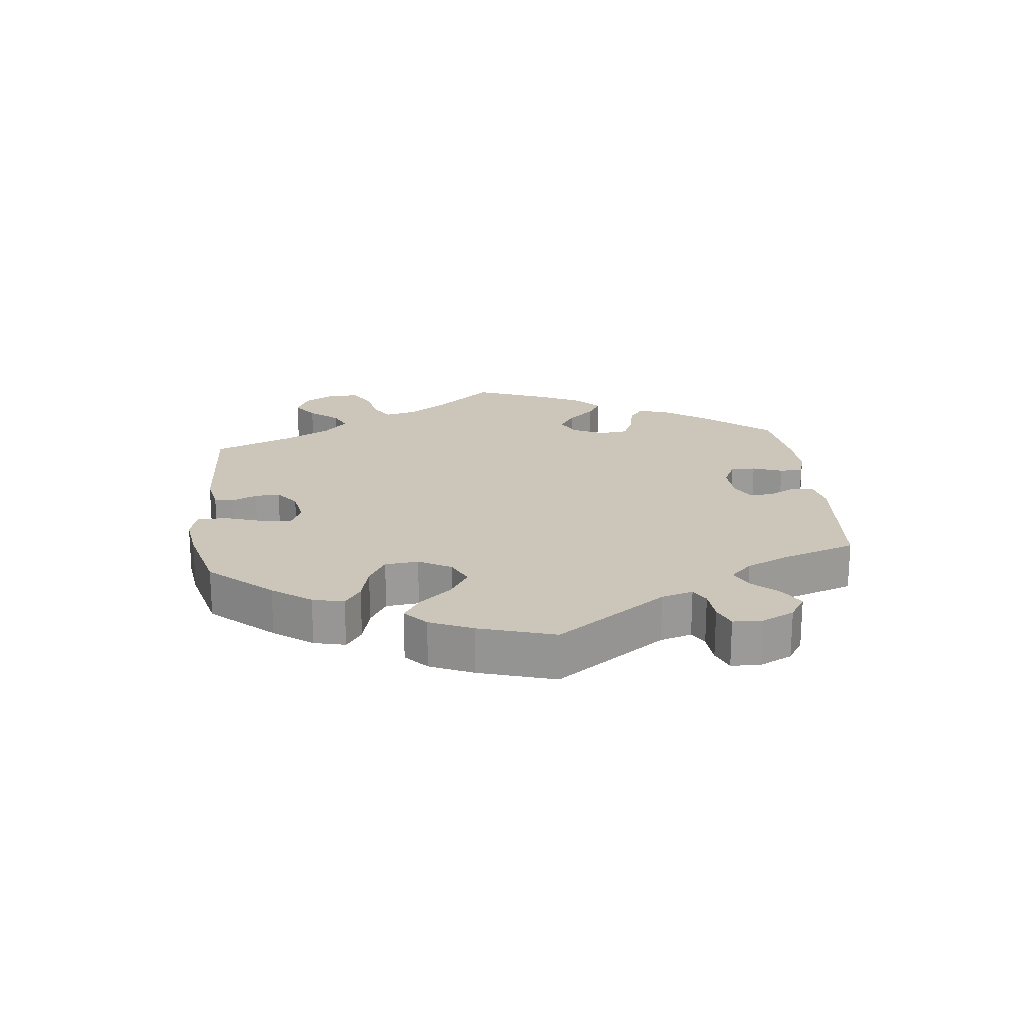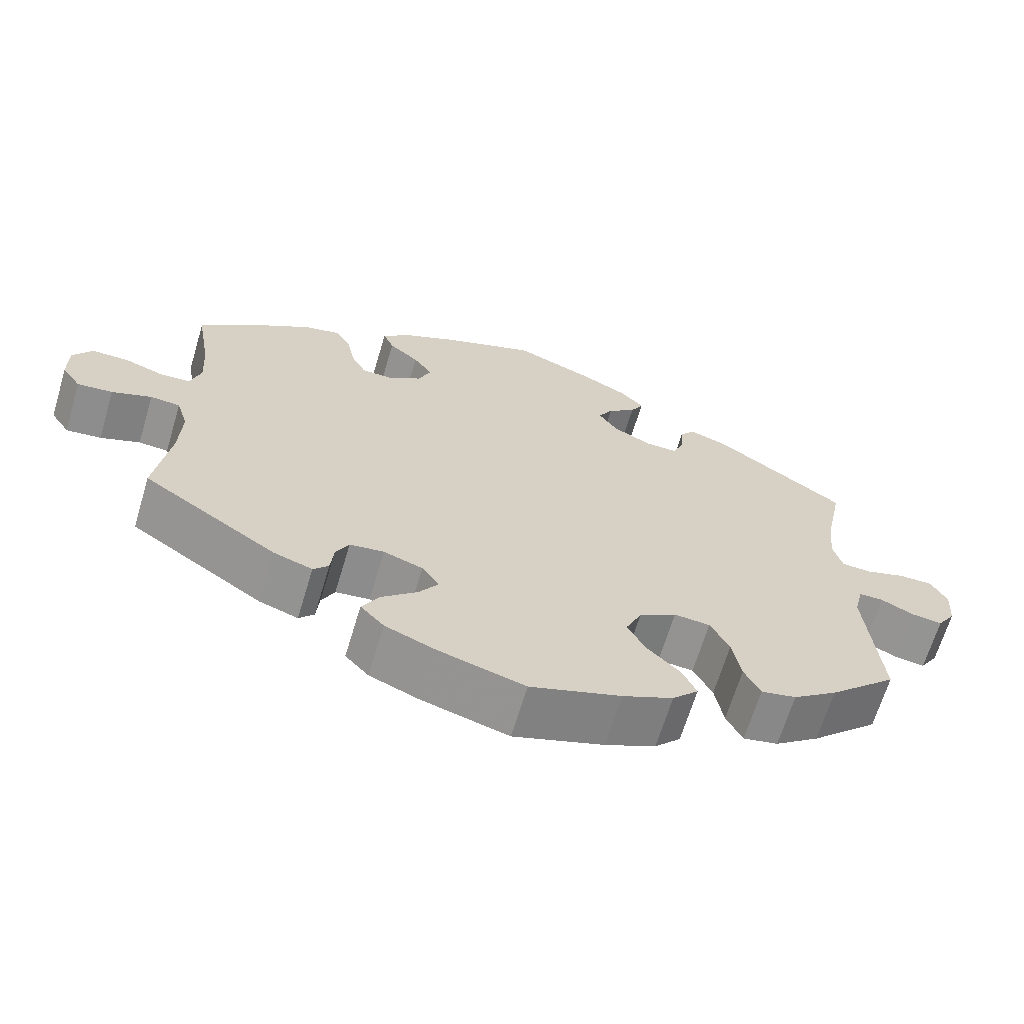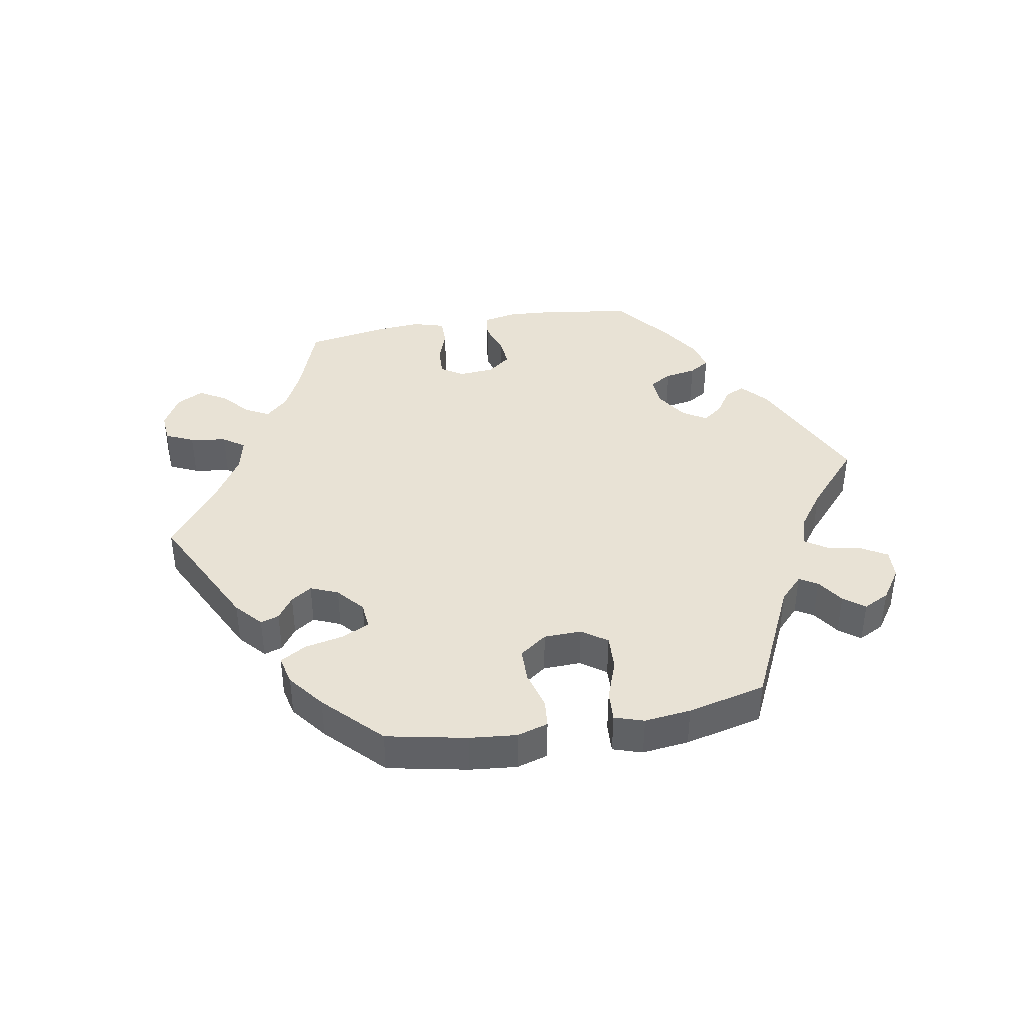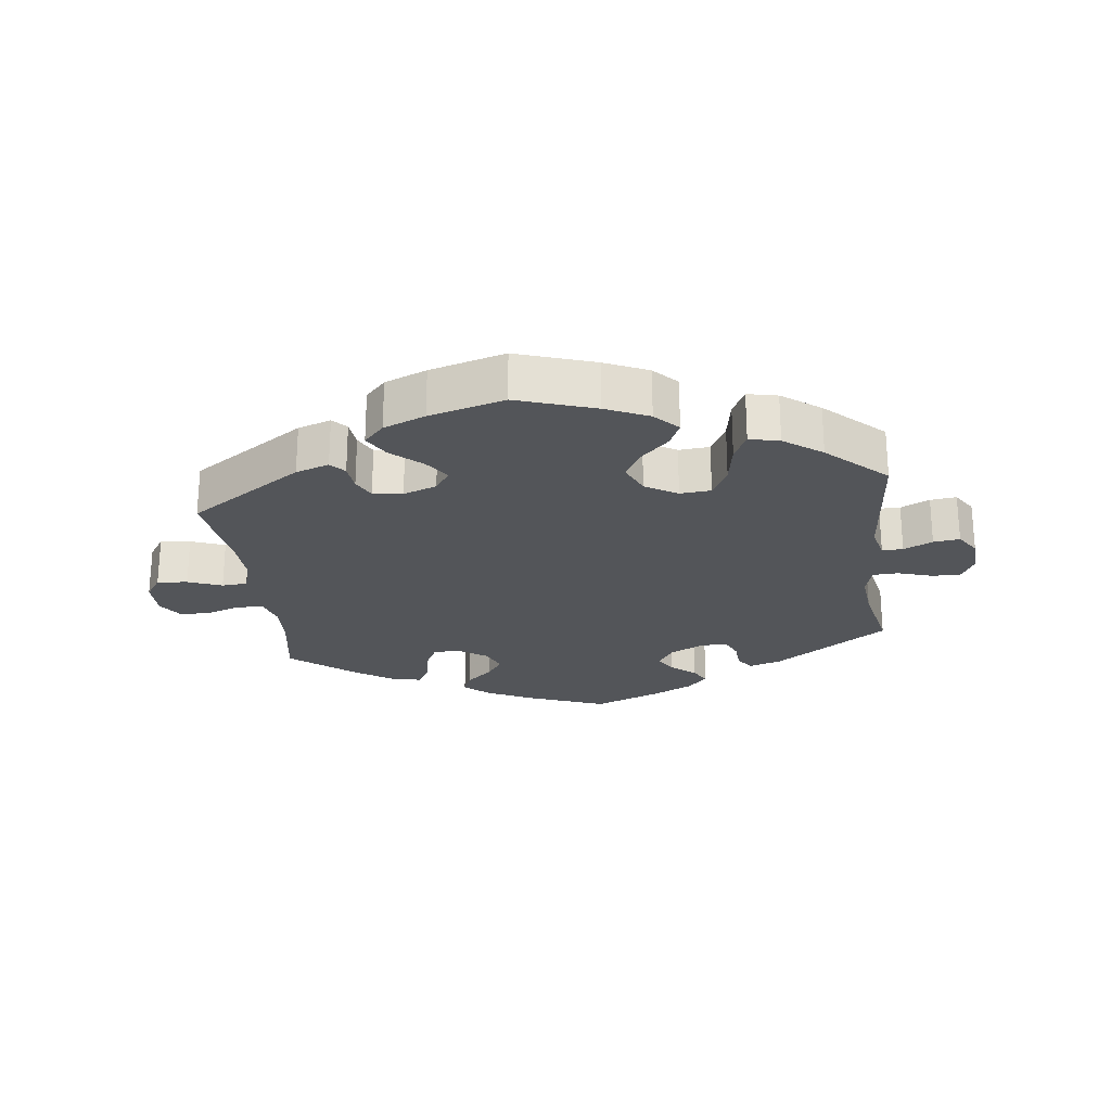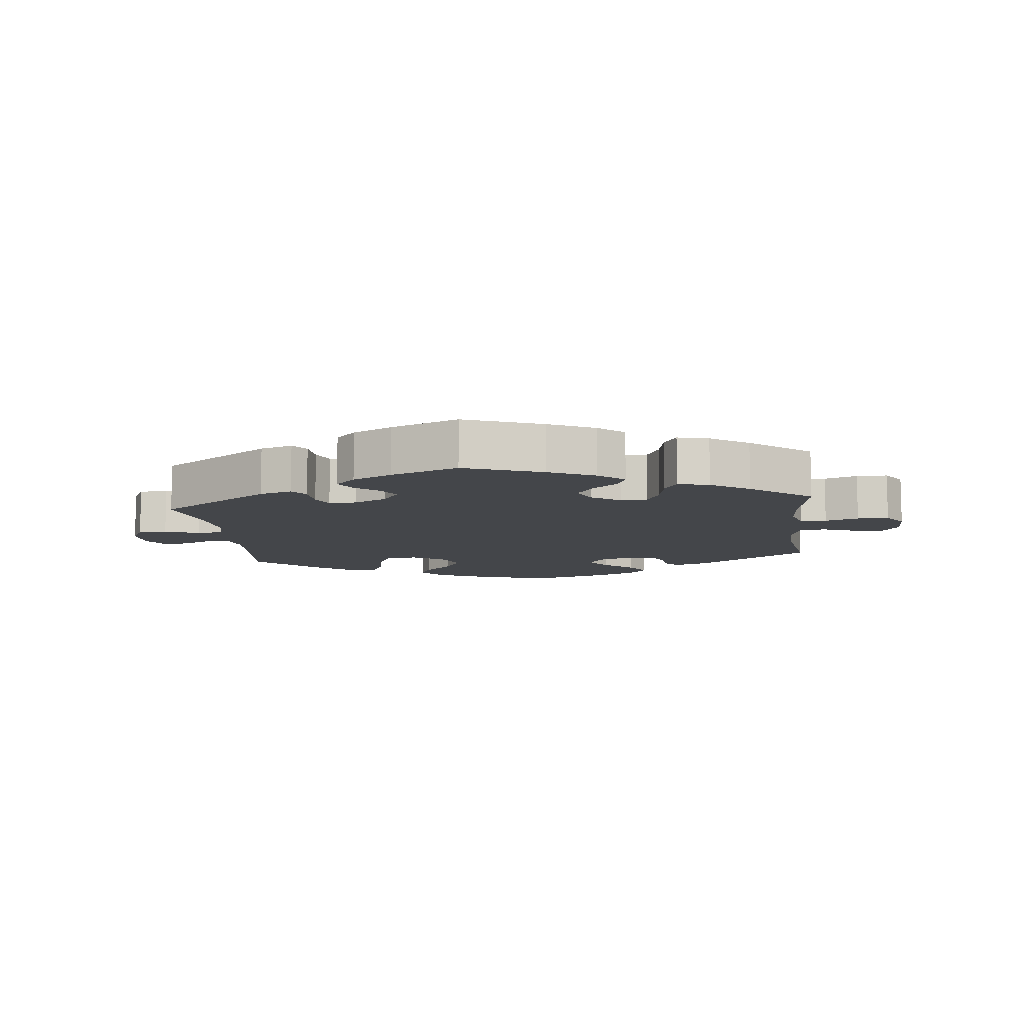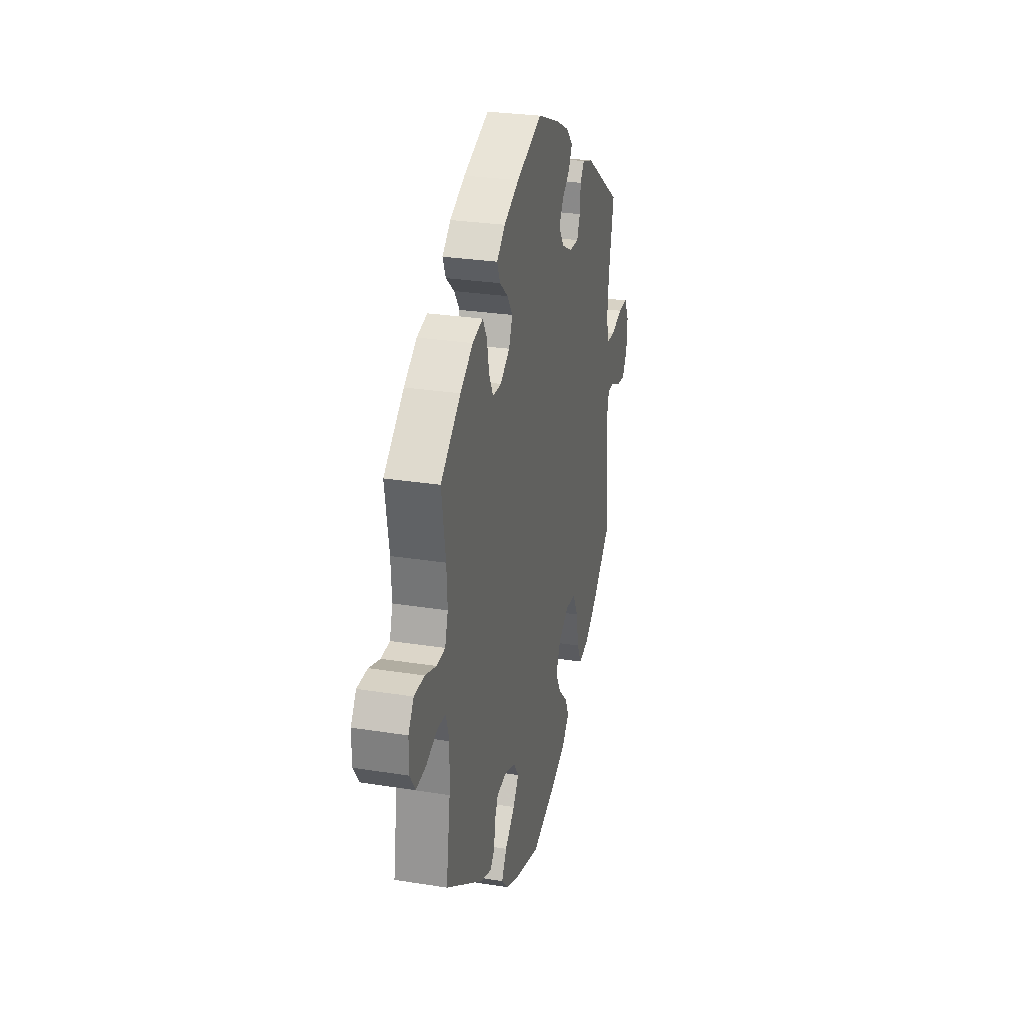
<metadata>
{"format":"obj","ext":"obj","renderer":"f3d","projection":"perspective","resolution":1024,"background":"white","views":[{"elev":20.8,"azim":-126.2,"up":"+Y"},{"elev":-66.1,"azim":163.3,"up":"+Z"},{"elev":40.9,"azim":-160.0,"up":"+Y"},{"elev":-24.3,"azim":-172.9,"up":"+Y"},{"elev":-9.7,"azim":6.5,"up":"+Y"},{"elev":27.6,"azim":103.8,"up":"+Z"}]}
</metadata>
<code>
v 0.119 0.07 0.532
v 0.189 0.07 0.498
v 0.228 0.07 0.464
v 0.214 0.07 0.43
v 0.175 0.07 0.397
v 0.15 0.07 0.361
v 0.167 0.07 0.321
v 0.211 0.07 0.291
v 0.251 0.07 0.292
v 0.271 0.07 0.331
v 0.281 0.07 0.384
v 0.301 0.07 0.418
v 0.349 0.07 0.406
v 0.408 0.07 0.366
v 0.501 0.07 0.29
v 0.482 0.07 0.176
v 0.478 0.07 0.108
v 0.492 0.07 0.063
v 0.532 0.07 0.061
v 0.583 0.07 0.078
v 0.631 0.07 0.078
v 0.656 0.07 0.04
v 0.656 0.07 -0.016
v 0.631 0.07 -0.053
v 0.585 0.07 -0.048
v 0.533 0.07 -0.028
v 0.494 0.07 -0.031
v 0.479 0.07 -0.08
v 0.482 0.07 -0.159
v 0.501 0.07 -0.289
v 0.326 0.07 -0.404
v 0.275 0.07 -0.421
v 0.255 0.07 -0.399
v 0.251 0.07 -0.357
v 0.234 0.07 -0.323
v 0.189 0.07 -0.317
v 0.138 0.07 -0.335
v 0.115 0.07 -0.368
v 0.141 0.07 -0.406
v 0.187 0.07 -0.447
v 0.21 0.07 -0.487
v 0.179 0.07 -0.52
v 0.115 0.07 -0.546
v 0 0.07 -0.578
v -0.119 0.07 -0.538
v -0.185 0.07 -0.508
v -0.219 0.07 -0.472
v -0.201 0.07 -0.433
v -0.158 0.07 -0.391
v -0.133 0.07 -0.346
v -0.154 0.07 -0.299
v -0.203 0.07 -0.269
v -0.25 0.07 -0.273
v -0.275 0.07 -0.321
v -0.286 0.07 -0.384
v -0.307 0.07 -0.426
v -0.353 0.07 -0.416
v -0.411 0.07 -0.373
v -0.5 0.07 -0.289
v -0.482 0.07 -0.084
v -0.494 0.07 -0.035
v -0.526 0.07 -0.035
v -0.57 0.07 -0.056
v -0.61 0.07 -0.061
v -0.634 0.07 -0.024
v -0.638 0.07 0.032
v -0.617 0.07 0.072
v -0.573 0.07 0.072
v -0.52 0.07 0.055
v -0.481 0.07 0.057
v -0.469 0.07 0.102
v -0.476 0.07 0.172
v -0.5 0.07 0.289
v -0.327 0.07 0.407
v -0.277 0.07 0.423
v -0.258 0.07 0.397
v -0.255 0.07 0.351
v -0.24 0.07 0.317
v -0.198 0.07 0.318
v -0.148 0.07 0.343
v -0.123 0.07 0.38
v -0.142 0.07 0.413
v -0.179 0.07 0.444
v -0.196 0.07 0.475
v -0.165 0.07 0.507
v -0.105 0.07 0.537
v -0.001 0.07 0.578
v 0.119 0 0.532
v 0.189 0 0.498
v 0.228 0 0.464
v 0.214 0 0.43
v 0.175 0 0.397
v 0.15 0 0.361
v 0.167 0 0.321
v 0.211 0 0.291
v 0.251 0 0.292
v 0.271 0 0.331
v 0.281 0 0.384
v 0.301 0 0.418
v 0.349 0 0.406
v 0.408 0 0.366
v 0.501 0 0.29
v 0.482 0 0.176
v 0.478 0 0.108
v 0.492 0 0.063
v 0.532 0 0.061
v 0.583 0 0.078
v 0.631 0 0.078
v 0.656 0 0.04
v 0.656 0 -0.016
v 0.631 0 -0.053
v 0.585 0 -0.048
v 0.533 0 -0.028
v 0.494 0 -0.031
v 0.479 0 -0.08
v 0.482 0 -0.159
v 0.501 0 -0.289
v 0.326 0 -0.404
v 0.275 0 -0.421
v 0.255 0 -0.399
v 0.251 0 -0.357
v 0.234 0 -0.323
v 0.189 0 -0.317
v 0.138 0 -0.335
v 0.115 0 -0.368
v 0.141 0 -0.406
v 0.187 0 -0.447
v 0.21 0 -0.487
v 0.179 0 -0.52
v 0.115 0 -0.546
v 0 0 -0.578
v -0.119 0 -0.538
v -0.185 0 -0.508
v -0.219 0 -0.472
v -0.201 0 -0.433
v -0.158 0 -0.391
v -0.133 0 -0.346
v -0.154 0 -0.299
v -0.203 0 -0.269
v -0.25 0 -0.273
v -0.275 0 -0.321
v -0.286 0 -0.384
v -0.307 0 -0.426
v -0.353 0 -0.416
v -0.411 0 -0.373
v -0.5 0 -0.289
v -0.482 0 -0.084
v -0.494 0 -0.035
v -0.526 0 -0.035
v -0.57 0 -0.056
v -0.61 0 -0.061
v -0.634 0 -0.024
v -0.638 0 0.032
v -0.617 0 0.072
v -0.573 0 0.072
v -0.52 0 0.055
v -0.481 0 0.057
v -0.469 0 0.102
v -0.476 0 0.172
v -0.5 0 0.289
v -0.327 0 0.407
v -0.277 0 0.423
v -0.258 0 0.397
v -0.255 0 0.351
v -0.24 0 0.317
v -0.198 0 0.318
v -0.148 0 0.343
v -0.123 0 0.38
v -0.142 0 0.413
v -0.179 0 0.444
v -0.196 0 0.475
v -0.165 0 0.507
v -0.105 0 0.537
v -0.001 0 0.578
f 82 83 84 85
f 81 82 85 86
f 74 75 76 77
f 72 73 74 77
f 71 72 77 78
f 70 71 78 79
f 66 67 68 69
f 66 69 70
f 65 66 70
f 62 63 64 65
f 61 62 65 70
f 60 61 70 79
f 54 55 56 57
f 53 54 57 58
f 46 47 48 49
f 46 49 50
f 45 46 50
f 44 45 50
f 43 44 50 51
f 39 40 41 42
f 38 39 42 43
f 31 32 33 34
f 29 30 31 34
f 28 29 34 35
f 27 28 35 36
f 23 24 25 26
f 23 26 27
f 22 23 27
f 19 20 21 22
f 18 19 22 27
f 17 18 27 36
f 13 14 15 16
f 10 11 12 13
f 9 10 13 16
f 8 9 16 17
f 2 3 4 5
f 2 5 6
f 1 2 6
f 81 86 87 1
f 59 60 79 80
f 53 58 59 80
f 52 53 80 81
f 51 52 81 1
f 38 43 51
f 37 38 51 1
f 7 8 17 36
f 6 7 36 37
f 1 6 37
f 172 171 170 169
f 173 172 169 168
f 164 163 162 161
f 164 161 160 159
f 165 164 159 158
f 166 165 158 157
f 156 155 154 153
f 157 156 153
f 157 153 152
f 152 151 150 149
f 157 152 149 148
f 166 157 148 147
f 144 143 142 141
f 145 144 141 140
f 136 135 134 133
f 137 136 133
f 137 133 132
f 137 132 131
f 138 137 131 130
f 129 128 127 126
f 130 129 126 125
f 121 120 119 118
f 121 118 117 116
f 122 121 116 115
f 123 122 115 114
f 113 112 111 110
f 114 113 110
f 114 110 109
f 109 108 107 106
f 114 109 106 105
f 123 114 105 104
f 103 102 101 100
f 100 99 98 97
f 103 100 97 96
f 104 103 96 95
f 92 91 90 89
f 93 92 89
f 93 89 88
f 88 174 173 168
f 167 166 147 146
f 167 146 145 140
f 168 167 140 139
f 88 168 139 138
f 138 130 125
f 88 138 125 124
f 123 104 95 94
f 124 123 94 93
f 124 93 88
f 1 88 89 2
f 2 89 90 3
f 3 90 91 4
f 4 91 92 5
f 5 92 93 6
f 6 93 94 7
f 7 94 95 8
f 8 95 96 9
f 9 96 97 10
f 10 97 98 11
f 11 98 99 12
f 12 99 100 13
f 13 100 101 14
f 14 101 102 15
f 15 102 103 16
f 16 103 104 17
f 17 104 105 18
f 18 105 106 19
f 19 106 107 20
f 20 107 108 21
f 21 108 109 22
f 22 109 110 23
f 23 110 111 24
f 24 111 112 25
f 25 112 113 26
f 26 113 114 27
f 27 114 115 28
f 28 115 116 29
f 29 116 117 30
f 30 117 118 31
f 31 118 119 32
f 32 119 120 33
f 33 120 121 34
f 34 121 122 35
f 35 122 123 36
f 36 123 124 37
f 37 124 125 38
f 38 125 126 39
f 39 126 127 40
f 40 127 128 41
f 41 128 129 42
f 42 129 130 43
f 43 130 131 44
f 44 131 132 45
f 45 132 133 46
f 46 133 134 47
f 47 134 135 48
f 48 135 136 49
f 49 136 137 50
f 50 137 138 51
f 51 138 139 52
f 52 139 140 53
f 53 140 141 54
f 54 141 142 55
f 55 142 143 56
f 56 143 144 57
f 57 144 145 58
f 58 145 146 59
f 59 146 147 60
f 60 147 148 61
f 61 148 149 62
f 62 149 150 63
f 63 150 151 64
f 64 151 152 65
f 65 152 153 66
f 66 153 154 67
f 67 154 155 68
f 68 155 156 69
f 69 156 157 70
f 70 157 158 71
f 71 158 159 72
f 72 159 160 73
f 73 160 161 74
f 74 161 162 75
f 75 162 163 76
f 76 163 164 77
f 77 164 165 78
f 78 165 166 79
f 79 166 167 80
f 80 167 168 81
f 81 168 169 82
f 82 169 170 83
f 83 170 171 84
f 84 171 172 85
f 85 172 173 86
f 86 173 174 87
f 87 174 88 1

</code>
